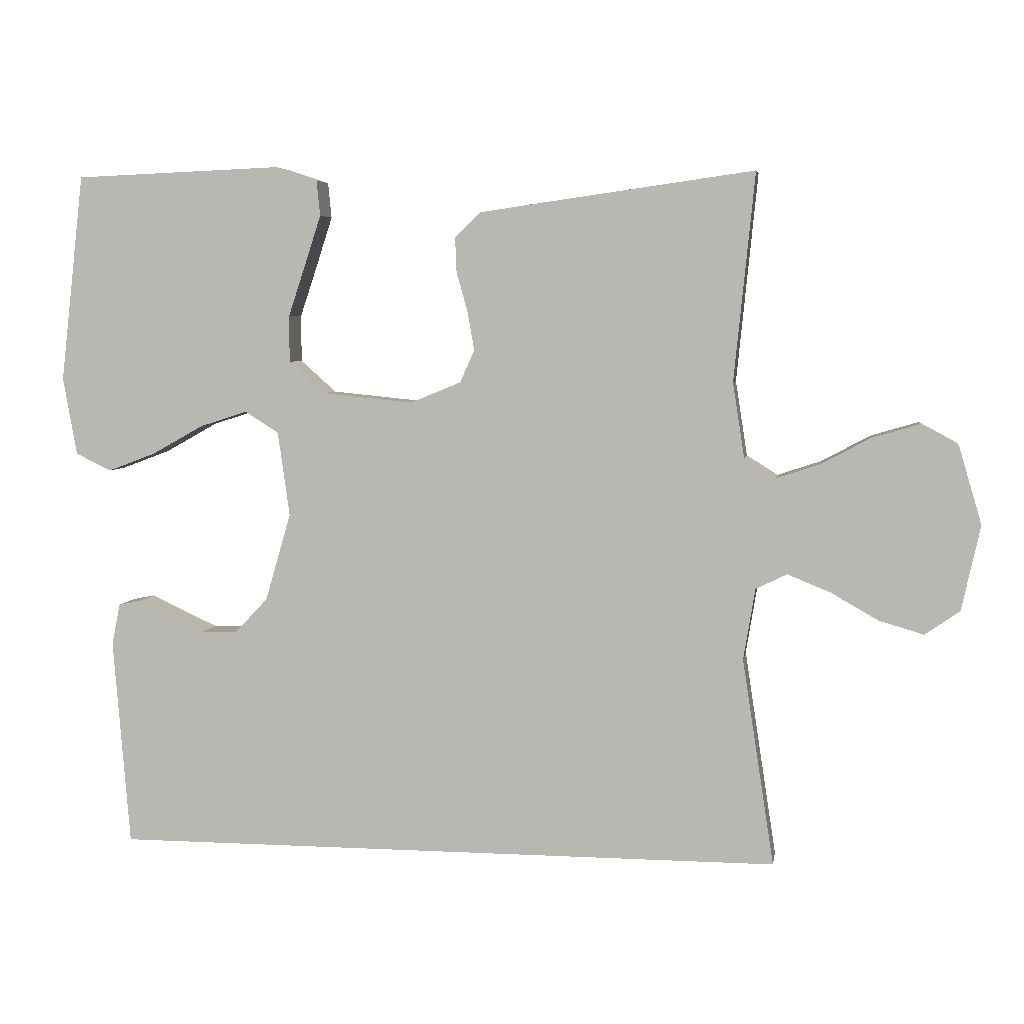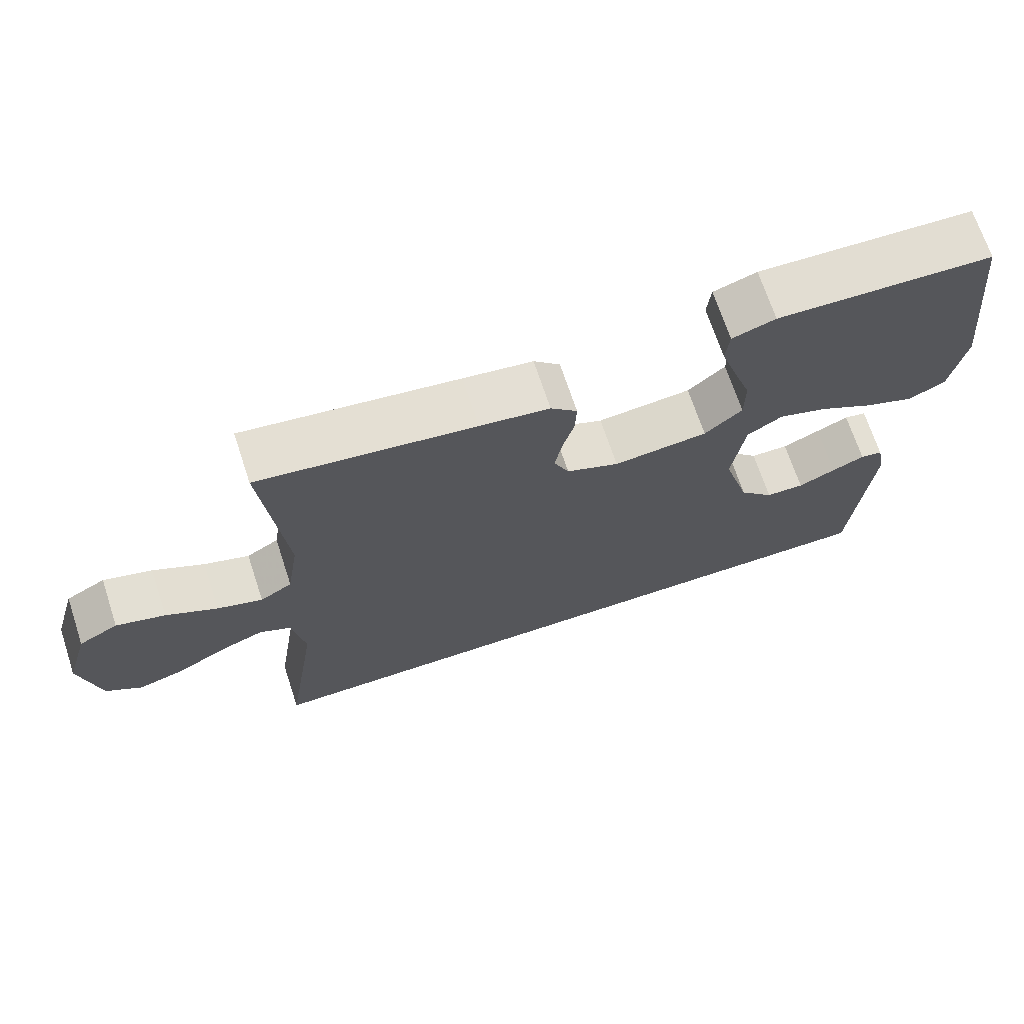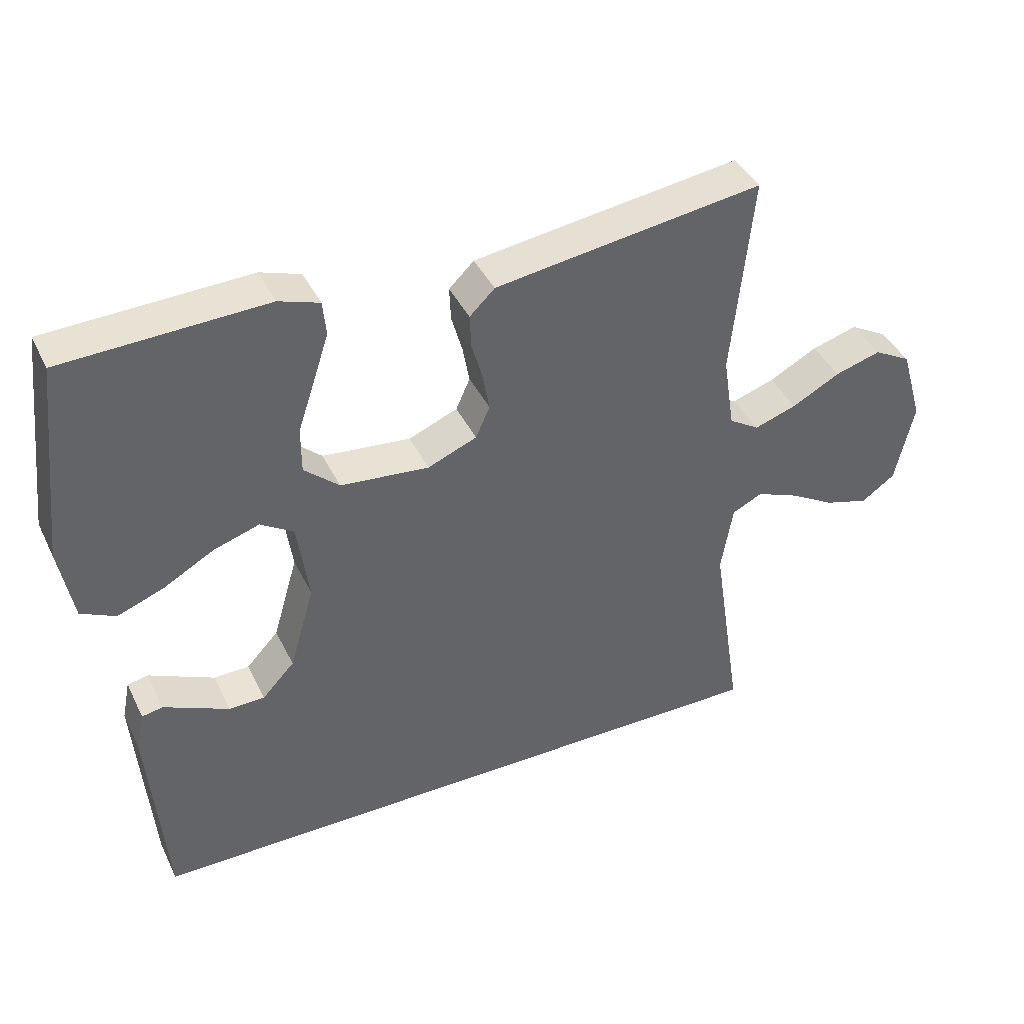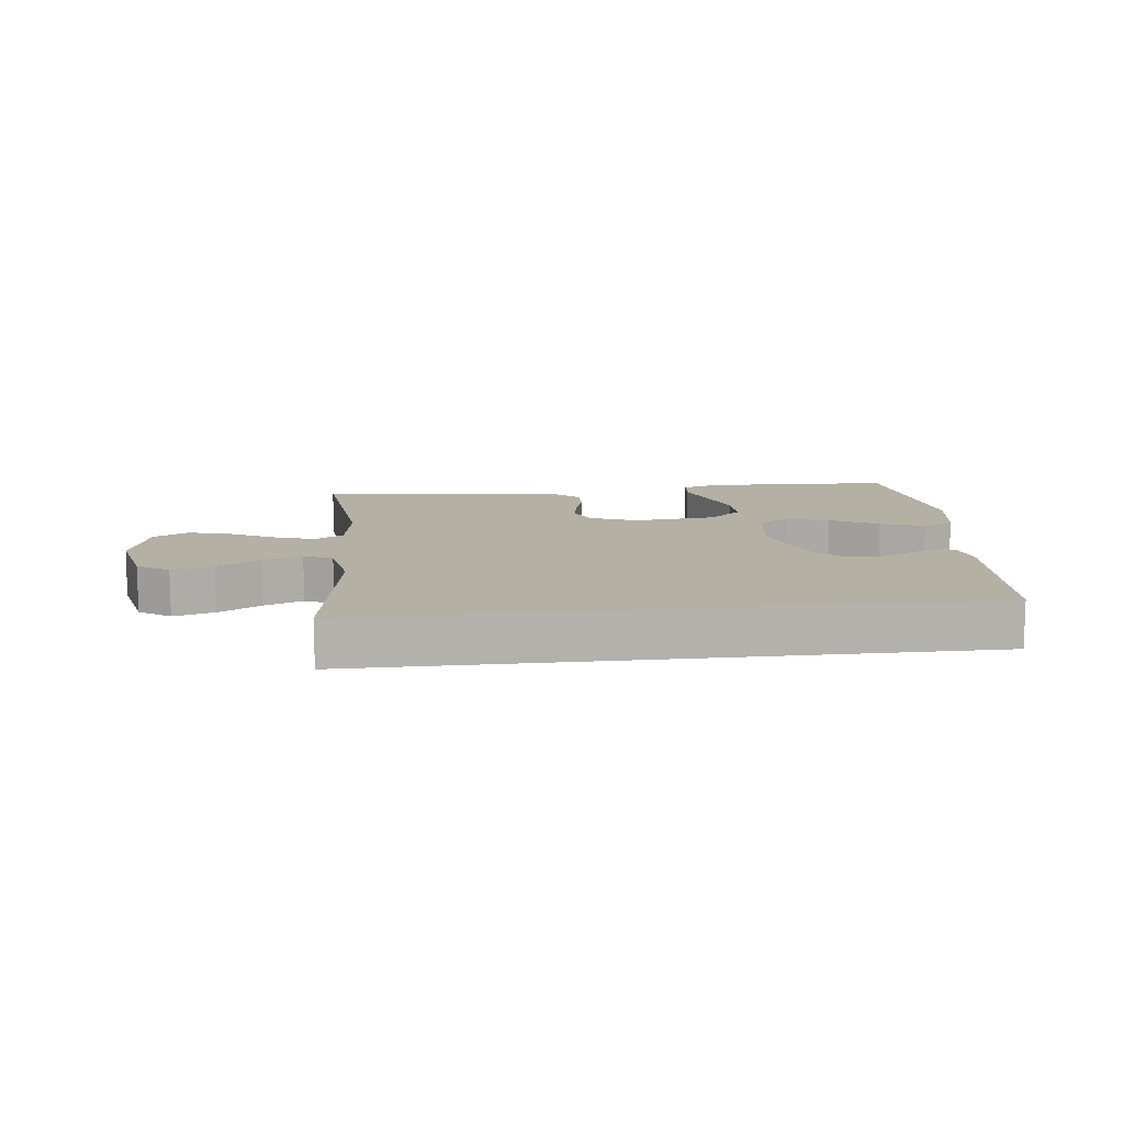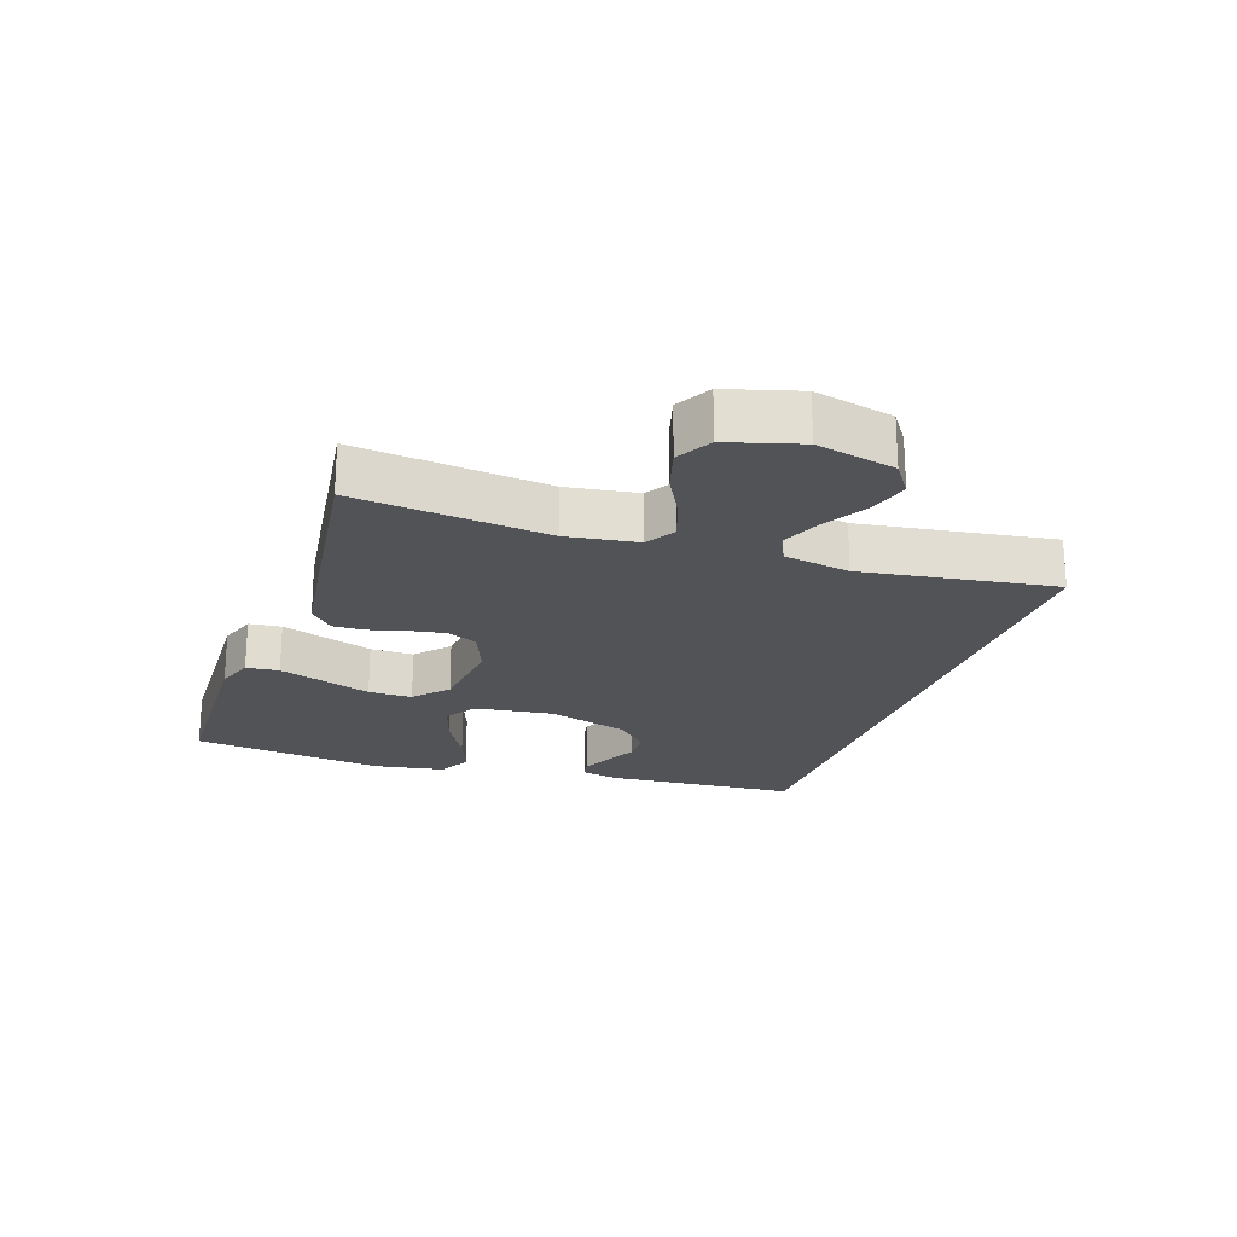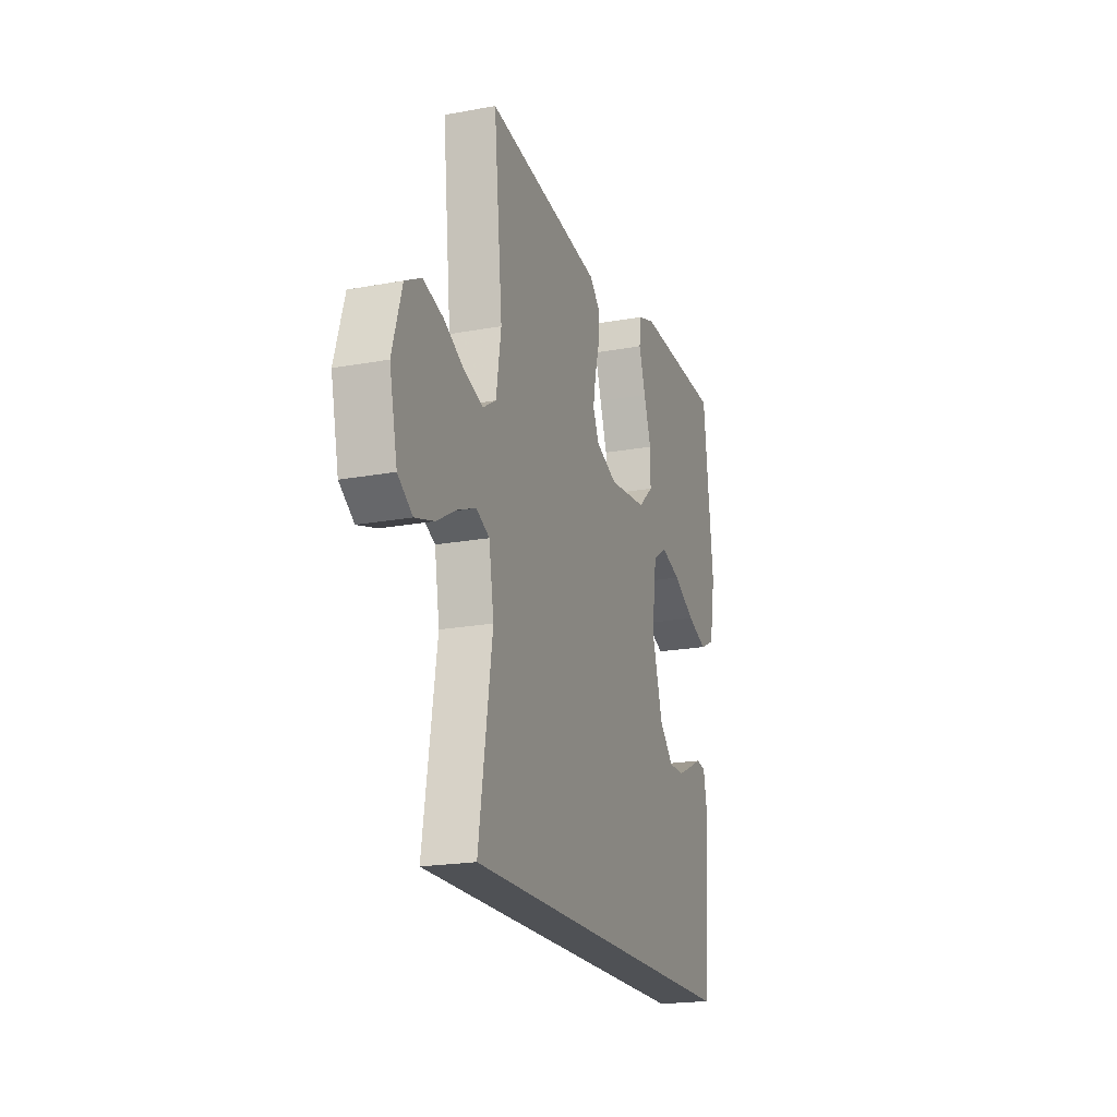
<metadata>
{"format":"obj","ext":"obj","renderer":"f3d","projection":"perspective","resolution":1024,"background":"white","views":[{"elev":5.1,"azim":9.2,"up":"+Z"},{"elev":69.6,"azim":161.7,"up":"+Z"},{"elev":41.1,"azim":-24.3,"up":"+Z"},{"elev":11.4,"azim":173.3,"up":"+Y"},{"elev":-21.8,"azim":70.8,"up":"+Y"},{"elev":-20.1,"azim":108.8,"up":"+Z"}]}
</metadata>
<code>
v -0.5 0.07 0.5
v -0.2 0.07 0.512
v -0.14 0.07 0.492
v -0.135 0.07 0.441
v -0.158 0.07 0.37
v -0.183 0.07 0.295
v -0.183 0.07 0.227
v -0.131 0.07 0.181
v 0 0.07 0.168
v 0.073 0.07 0.198
v 0.094 0.07 0.245
v 0.084 0.07 0.301
v 0.068 0.07 0.358
v 0.066 0.07 0.408
v 0.103 0.07 0.444
v 0.2 0.07 0.458
v 0.5 0.07 0.5
v 0.47 0.07 0.2
v 0.487 0.07 0.091
v 0.532 0.07 0.063
v 0.595 0.07 0.084
v 0.666 0.07 0.122
v 0.734 0.07 0.142
v 0.789 0.07 0.112
v 0.822 0.07 0
v 0.795 0.07 -0.123
v 0.745 0.07 -0.158
v 0.68 0.07 -0.139
v 0.612 0.07 -0.1
v 0.55 0.07 -0.075
v 0.505 0.07 -0.097
v 0.488 0.07 -0.2
v 0.534 0.07 -0.5
v -0.439 0.07 -0.5
v -0.463 0.07 -0.2
v -0.451 0.07 -0.14
v -0.42 0.07 -0.134
v -0.375 0.07 -0.155
v -0.323 0.07 -0.179
v -0.27 0.07 -0.178
v -0.222 0.07 -0.127
v -0.185 0.07 0
v -0.202 0.07 0.122
v -0.251 0.07 0.153
v -0.319 0.07 0.131
v -0.394 0.07 0.089
v -0.463 0.07 0.063
v -0.514 0.07 0.088
v -0.534 0.07 0.2
v -0.5 0 0.5
v -0.2 0 0.512
v -0.14 0 0.492
v -0.135 0 0.441
v -0.158 0 0.37
v -0.183 0 0.295
v -0.183 0 0.227
v -0.131 0 0.181
v 0 0 0.168
v 0.073 0 0.198
v 0.094 0 0.245
v 0.084 0 0.301
v 0.068 0 0.358
v 0.066 0 0.408
v 0.103 0 0.444
v 0.2 0 0.458
v 0.5 0 0.5
v 0.47 0 0.2
v 0.487 0 0.091
v 0.532 0 0.063
v 0.595 0 0.084
v 0.666 0 0.122
v 0.734 0 0.142
v 0.789 0 0.112
v 0.822 0 0
v 0.795 0 -0.123
v 0.745 0 -0.158
v 0.68 0 -0.139
v 0.612 0 -0.1
v 0.55 0 -0.075
v 0.505 0 -0.097
v 0.488 0 -0.2
v 0.534 0 -0.5
v -0.439 0 -0.5
v -0.463 0 -0.2
v -0.451 0 -0.14
v -0.42 0 -0.134
v -0.375 0 -0.155
v -0.323 0 -0.179
v -0.27 0 -0.178
v -0.222 0 -0.127
v -0.185 0 0
v -0.202 0 0.122
v -0.251 0 0.153
v -0.319 0 0.131
v -0.394 0 0.089
v -0.463 0 0.063
v -0.514 0 0.088
v -0.534 0 0.2
f 4 5 6
f 3 4 6
f 2 3 6
f 1 2 6
f 49 1 6
f 48 49 6
f 47 48 6
f 46 47 6
f 45 46 6
f 44 45 6 7
f 43 44 7 8
f 42 43 8 9
f 41 42 9 10
f 36 37 38
f 35 36 38
f 34 35 38
f 34 38 39
f 34 39 40
f 33 34 40
f 32 33 40
f 27 28 29
f 26 27 29
f 25 26 29
f 24 25 29
f 23 24 29
f 22 23 29
f 21 22 29
f 20 21 29 30
f 19 20 30 31
f 16 17 18
f 15 16 18
f 14 15 18
f 13 14 18
f 12 13 18
f 19 31 32
f 18 19 32
f 12 18 32
f 11 12 32
f 32 40 41
f 32 41 10
f 10 11 32
f 55 54 53
f 55 53 52
f 55 52 51
f 55 51 50
f 55 50 98
f 55 98 97
f 55 97 96
f 55 96 95
f 55 95 94
f 56 55 94 93
f 57 56 93 92
f 58 57 92 91
f 59 58 91 90
f 87 86 85
f 87 85 84
f 87 84 83
f 88 87 83
f 89 88 83
f 89 83 82
f 89 82 81
f 78 77 76
f 78 76 75
f 78 75 74
f 78 74 73
f 78 73 72
f 78 72 71
f 78 71 70
f 79 78 70 69
f 80 79 69 68
f 67 66 65
f 67 65 64
f 67 64 63
f 67 63 62
f 67 62 61
f 81 80 68
f 81 68 67
f 81 67 61
f 81 61 60
f 90 89 81
f 59 90 81
f 81 60 59
f 1 50 51 2
f 2 51 52 3
f 3 52 53 4
f 4 53 54 5
f 5 54 55 6
f 6 55 56 7
f 7 56 57 8
f 8 57 58 9
f 9 58 59 10
f 10 59 60 11
f 11 60 61 12
f 12 61 62 13
f 13 62 63 14
f 14 63 64 15
f 15 64 65 16
f 16 65 66 17
f 17 66 67 18
f 18 67 68 19
f 19 68 69 20
f 20 69 70 21
f 21 70 71 22
f 22 71 72 23
f 23 72 73 24
f 24 73 74 25
f 25 74 75 26
f 26 75 76 27
f 27 76 77 28
f 28 77 78 29
f 29 78 79 30
f 30 79 80 31
f 31 80 81 32
f 32 81 82 33
f 33 82 83 34
f 34 83 84 35
f 35 84 85 36
f 36 85 86 37
f 37 86 87 38
f 38 87 88 39
f 39 88 89 40
f 40 89 90 41
f 41 90 91 42
f 42 91 92 43
f 43 92 93 44
f 44 93 94 45
f 45 94 95 46
f 46 95 96 47
f 47 96 97 48
f 48 97 98 49
f 49 98 50 1

</code>
